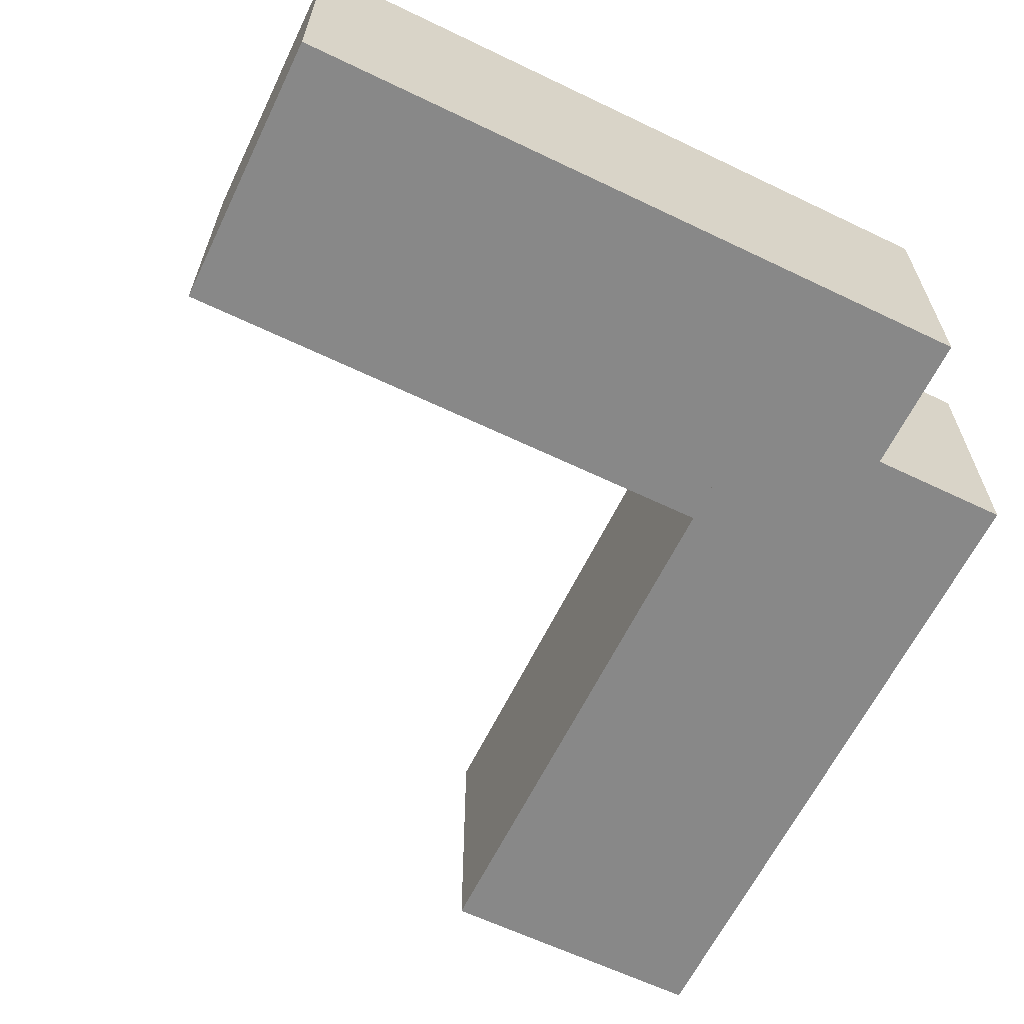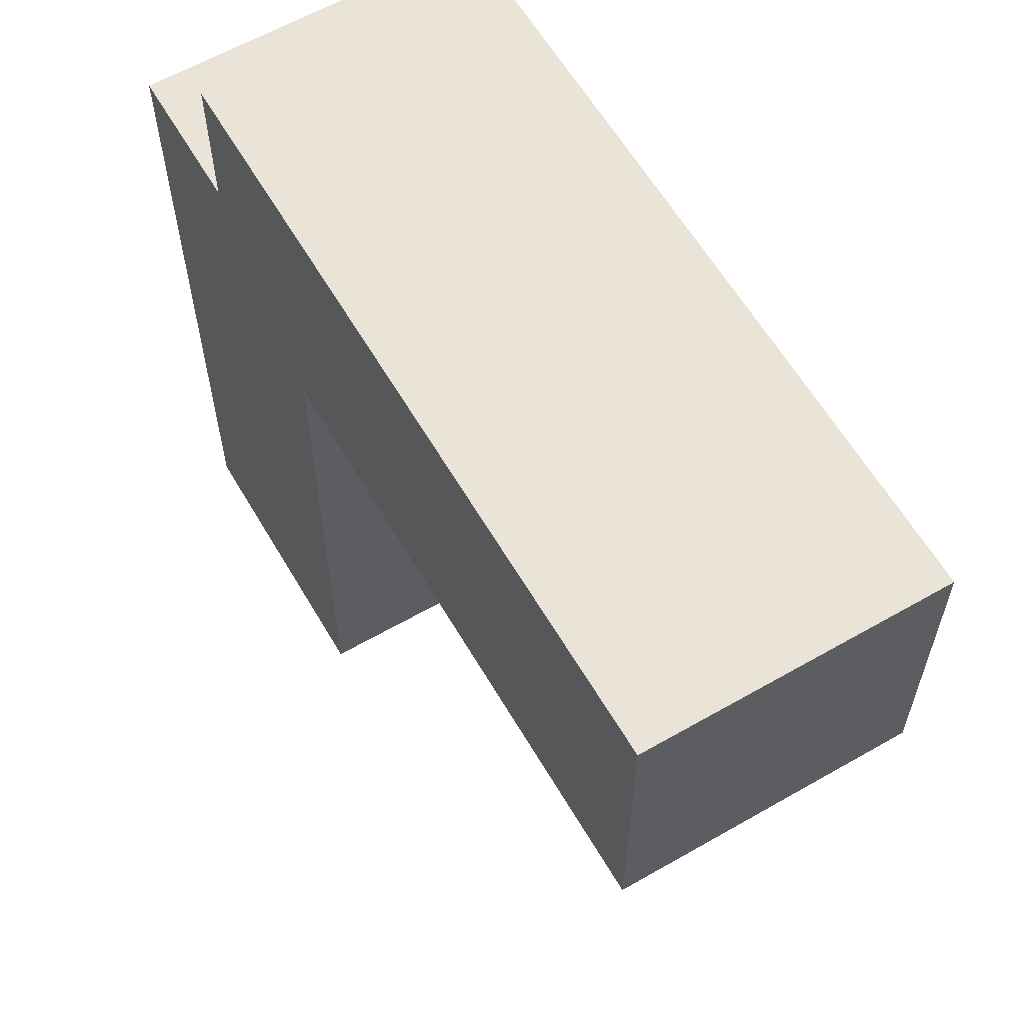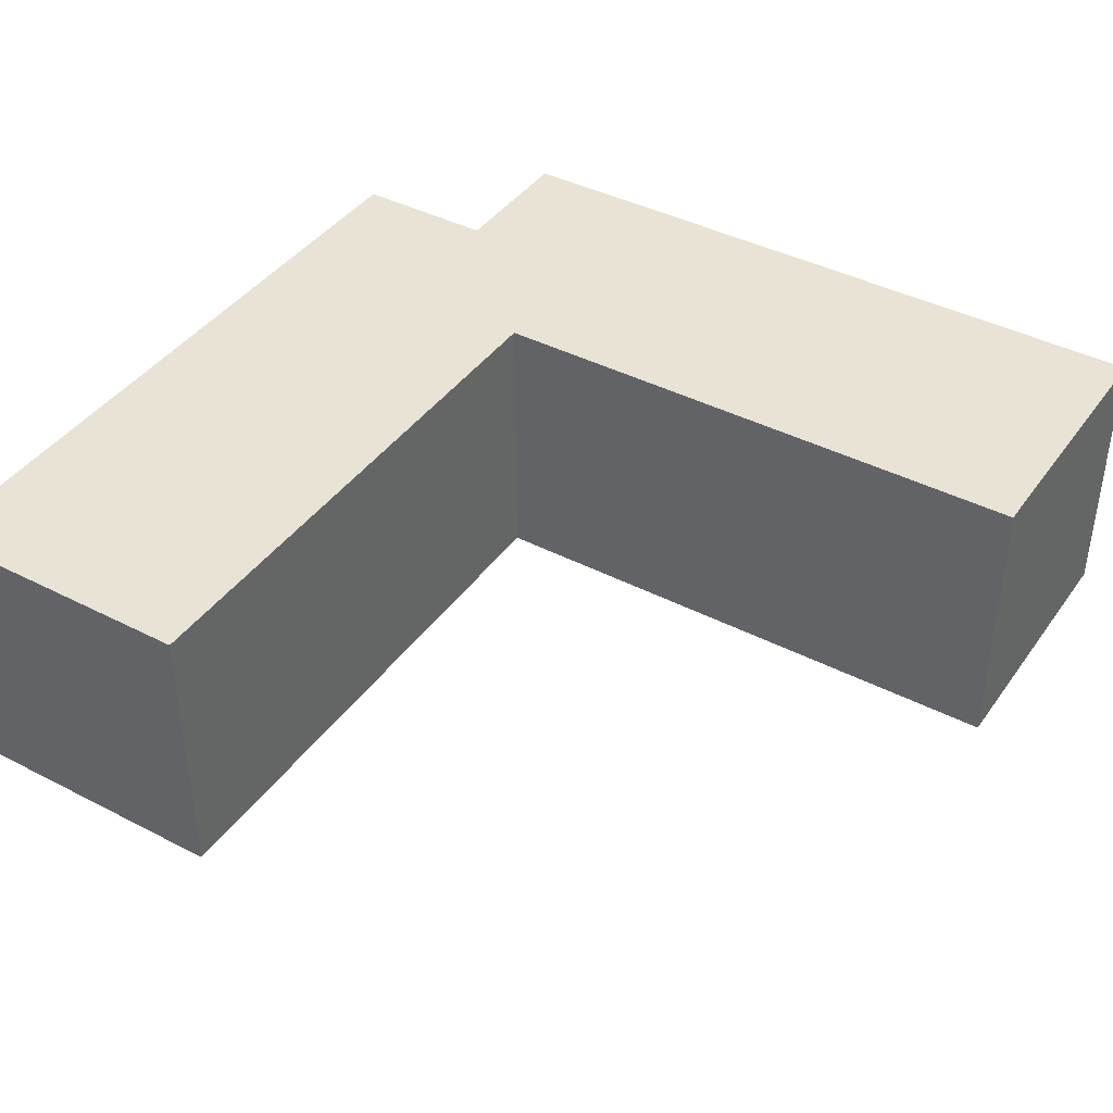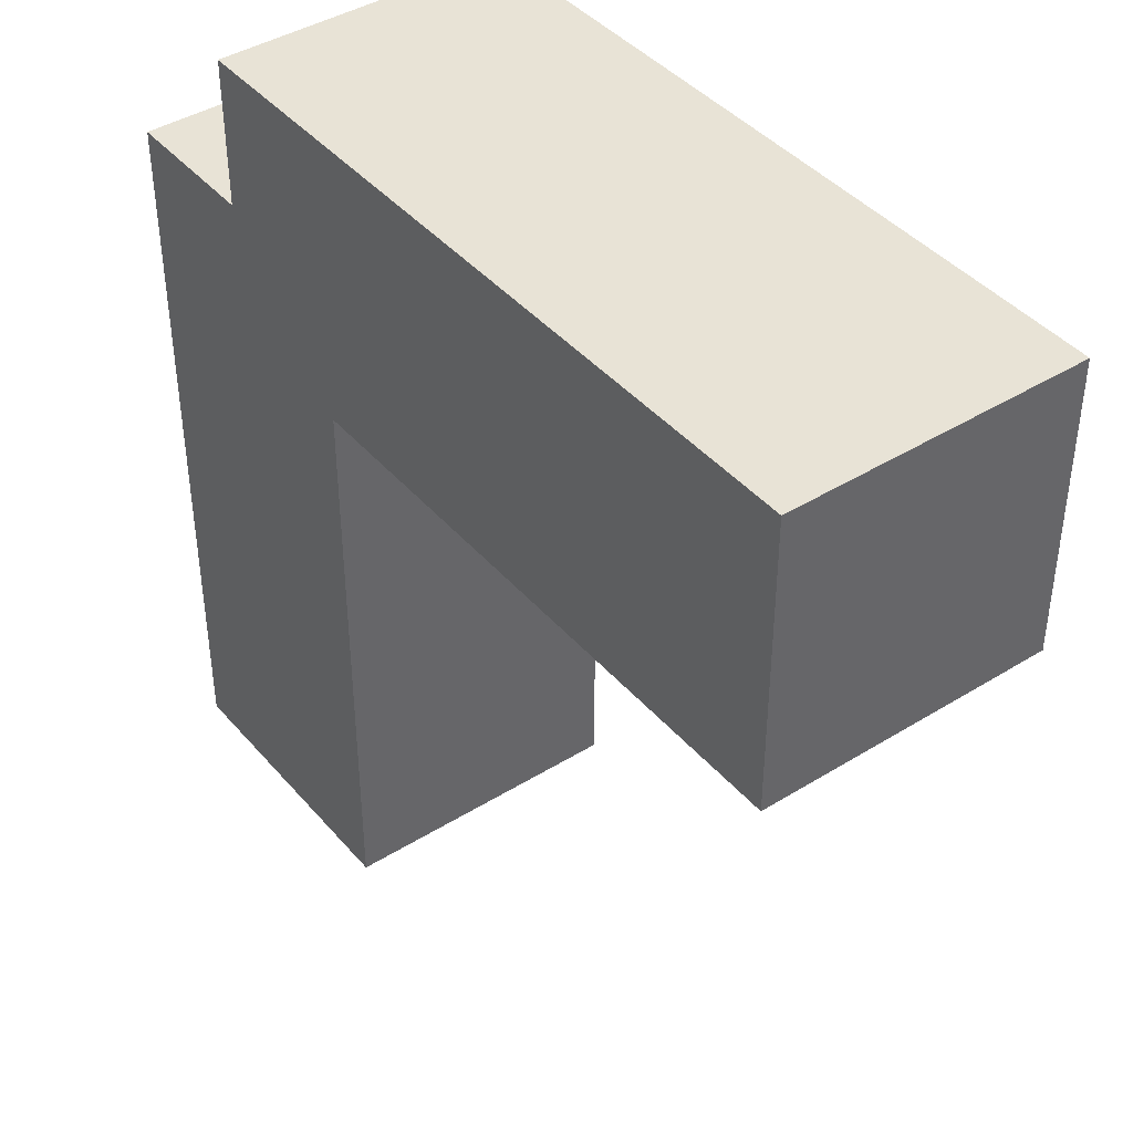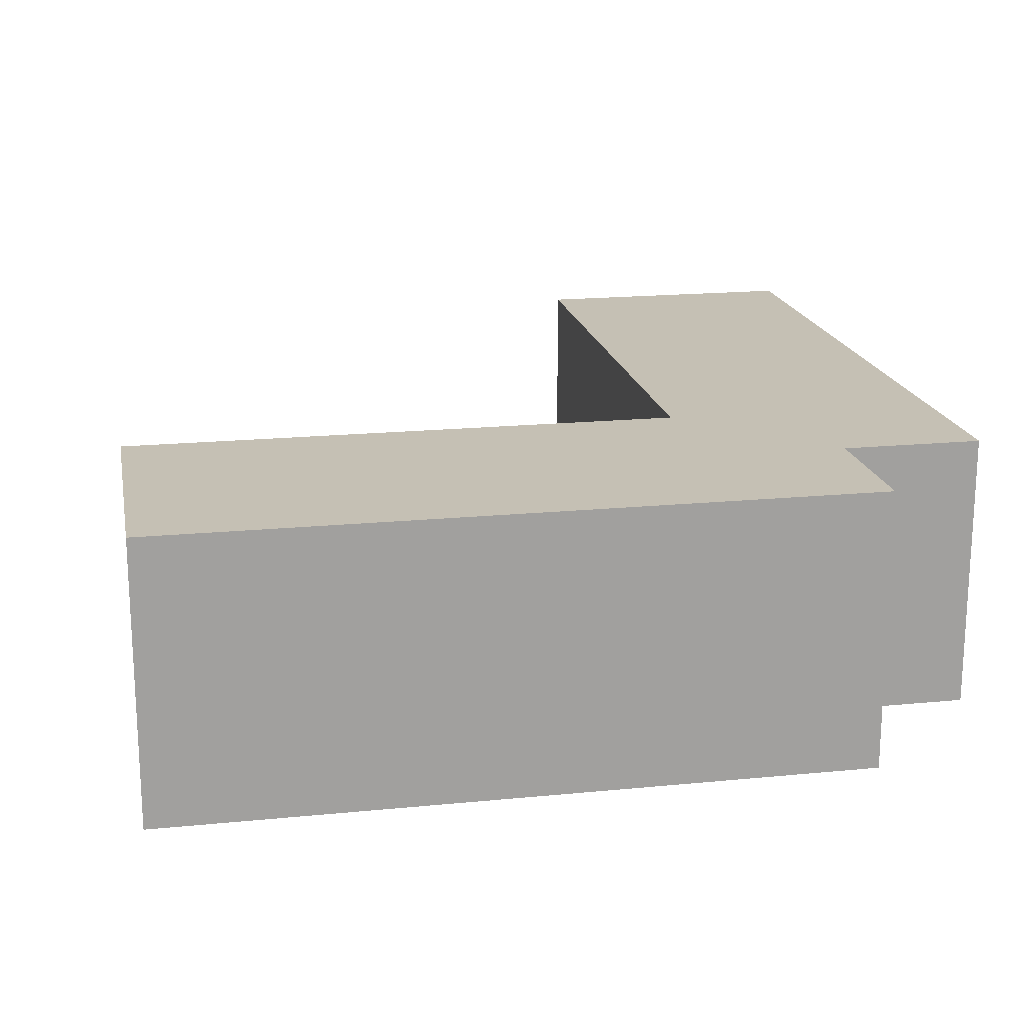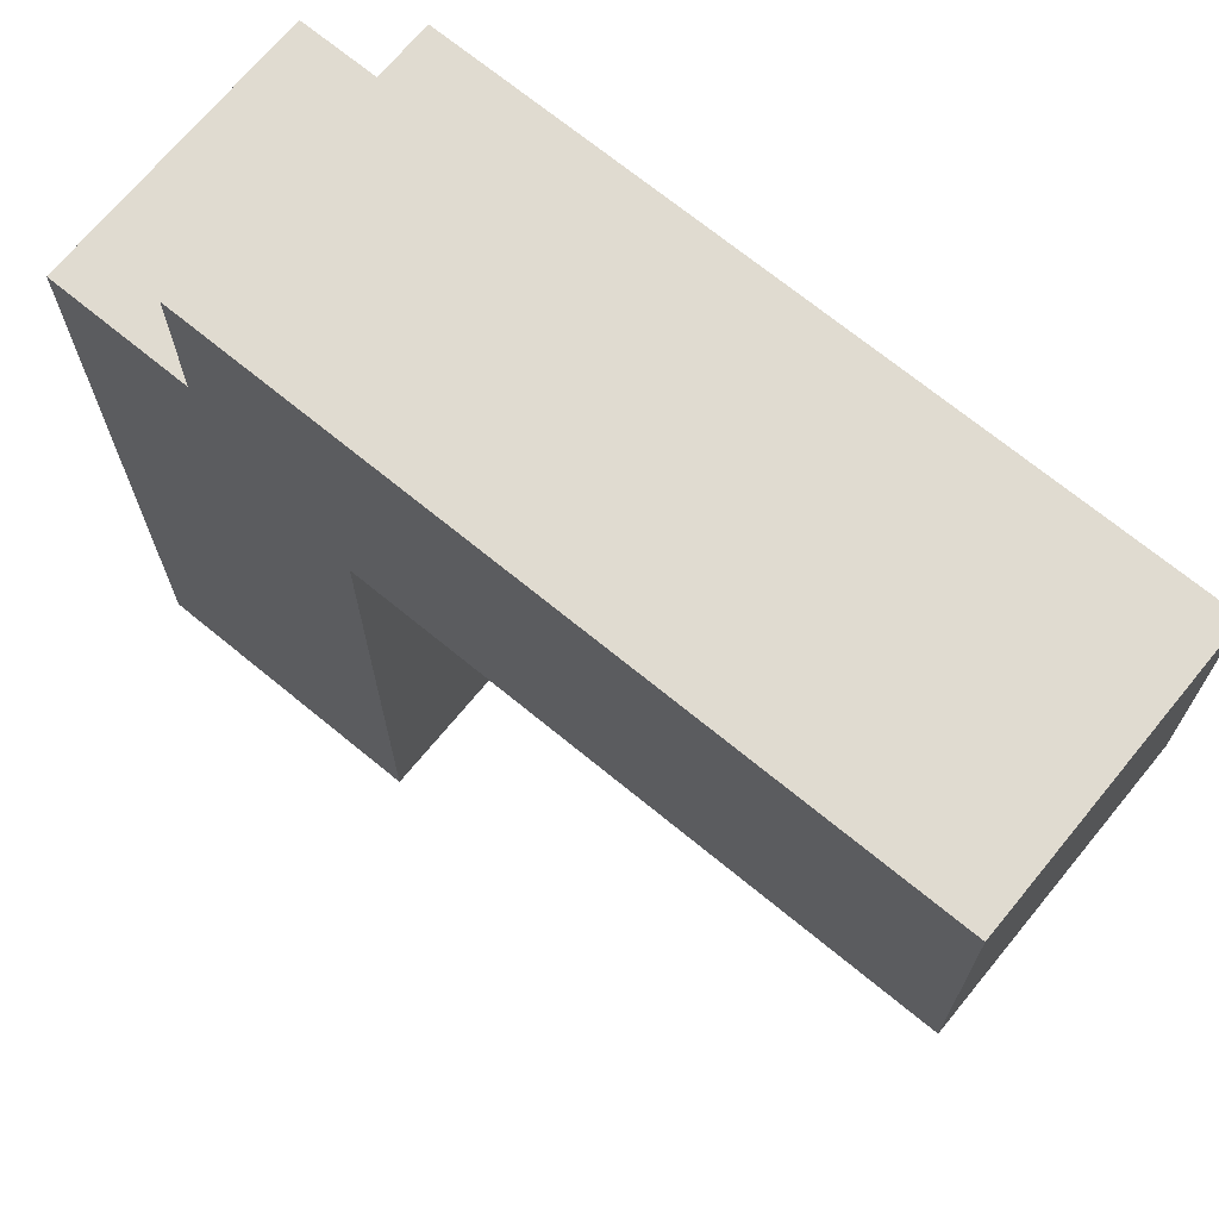
<metadata>
{"format":"obj","ext":"obj","renderer":"f3d","projection":"perspective","resolution":1024,"background":"white","views":[{"elev":-62.8,"azim":154.1,"up":"+Z"},{"elev":61.1,"azim":59.7,"up":"+Y"},{"elev":41.0,"azim":32.2,"up":"+Z"},{"elev":41.8,"azim":53.2,"up":"+Y"},{"elev":18.4,"azim":169.2,"up":"+Z"},{"elev":70.0,"azim":39.4,"up":"+Y"}]}
</metadata>
<code>
o Cube.001
v 0.1 -0 -0.1
v 0.1 -0.5 -0.1
v -0.1 -0.5 -0.1
v -0.1 0 -0.1
v 0.1 -0 0.1
v 0.1 -0.5 0.1
v -0.1 -0.5 0.1
v -0.1 0 0.1
v 0.5 0.1 -0.1
v 0.5 -0.1 -0.1
v -0 -0.1 -0.1
v 0 0.1 -0.1
v 0.5 0.1 0.1
v 0.5 -0.1 0.1
v -0 -0.1 0.1
v 0 0.1 0.1
f 1 2 3 4
f 5 8 7 6
f 1 5 6 2
f 2 6 7 3
f 3 7 8 4
f 5 1 4 8
f 9 10 11 12
f 13 16 15 14
f 9 13 14 10
f 10 14 15 11
f 11 15 16 12
f 13 9 12 16

</code>
